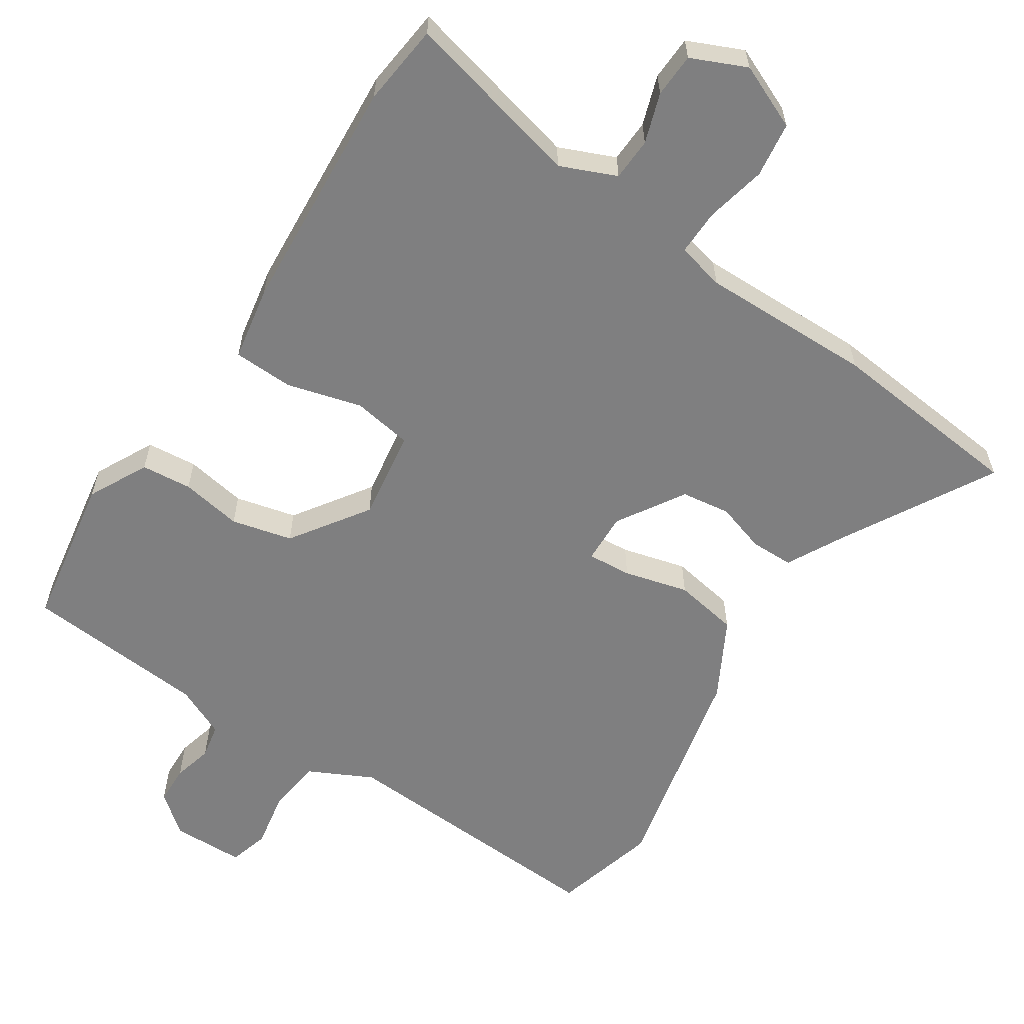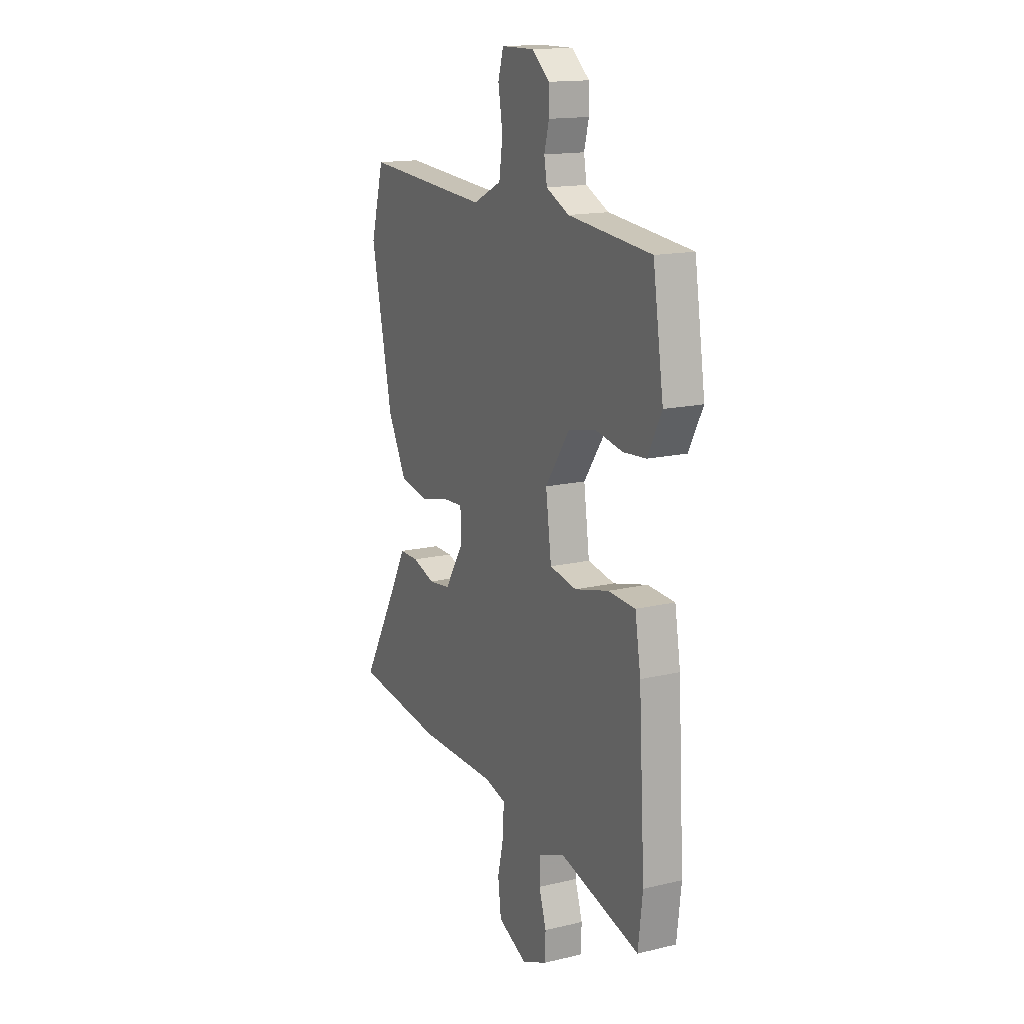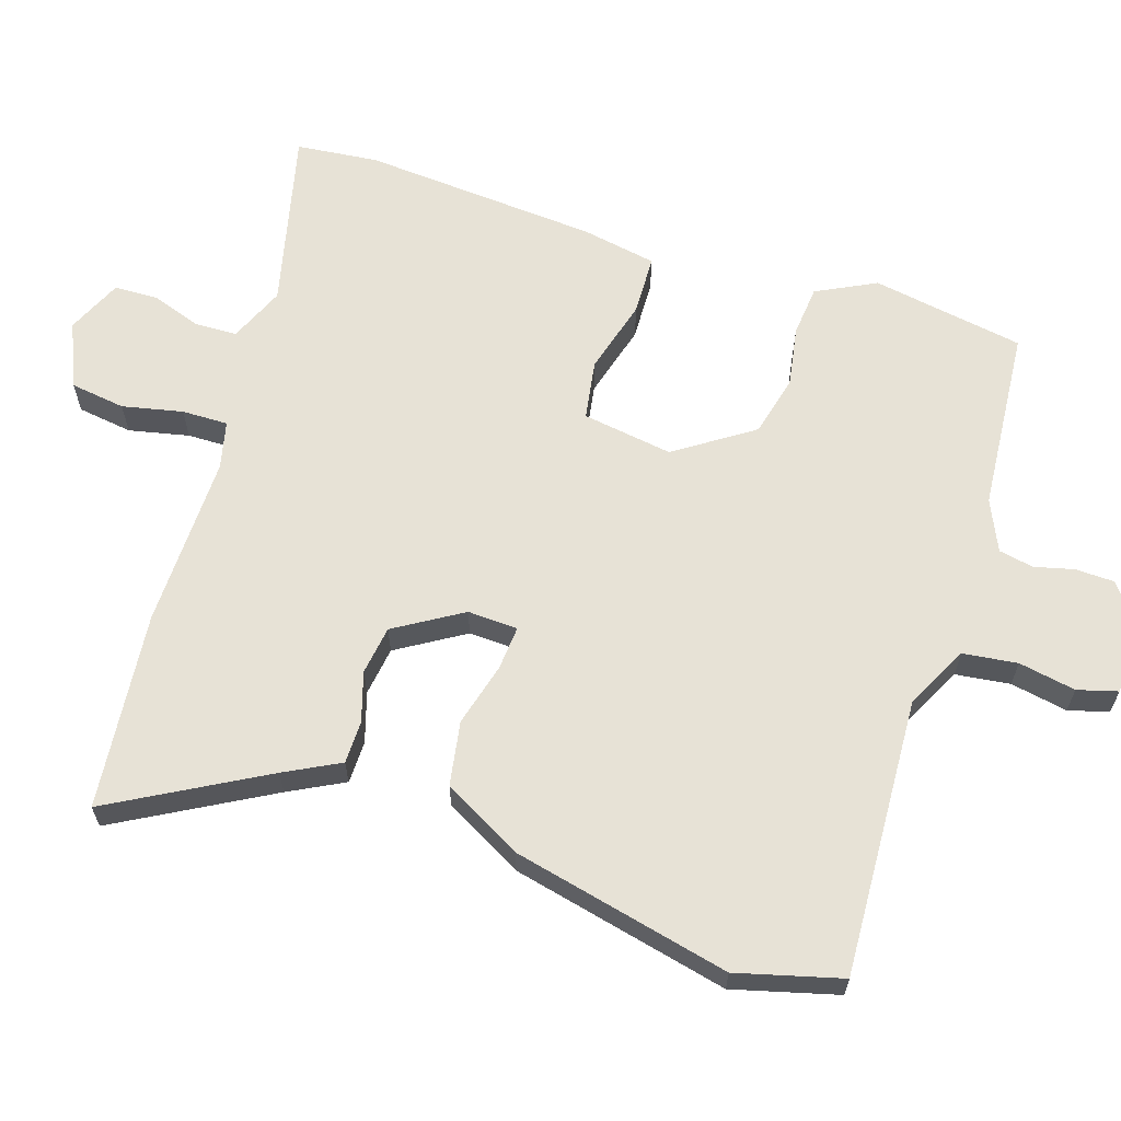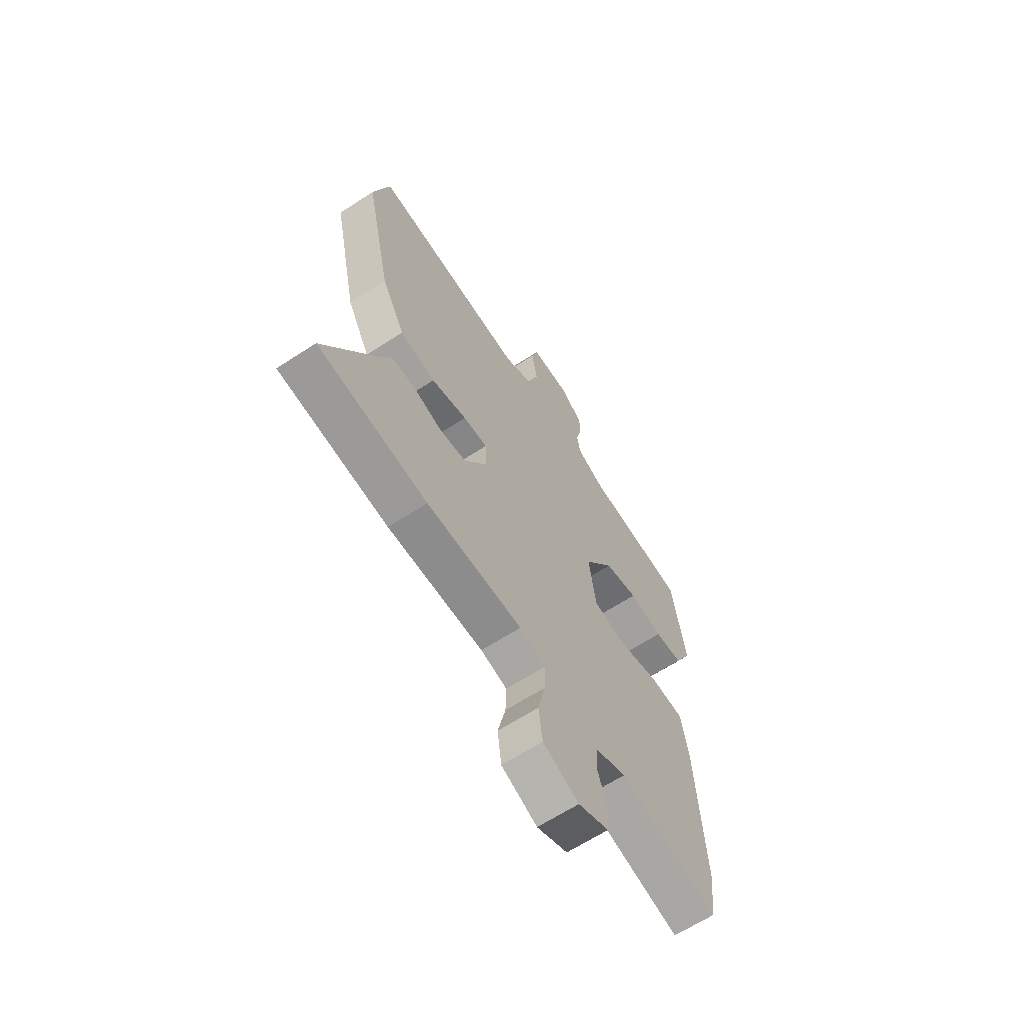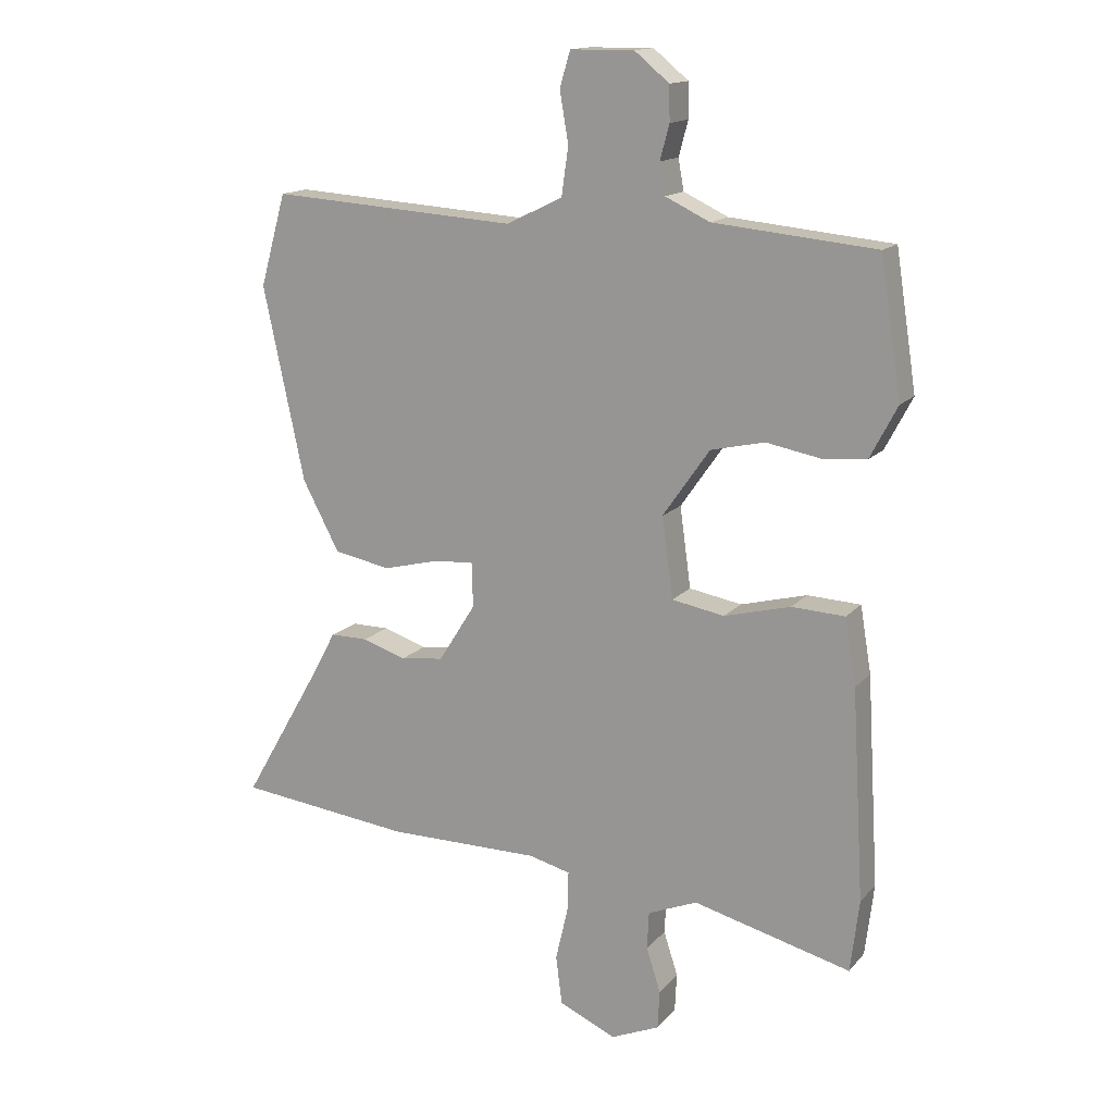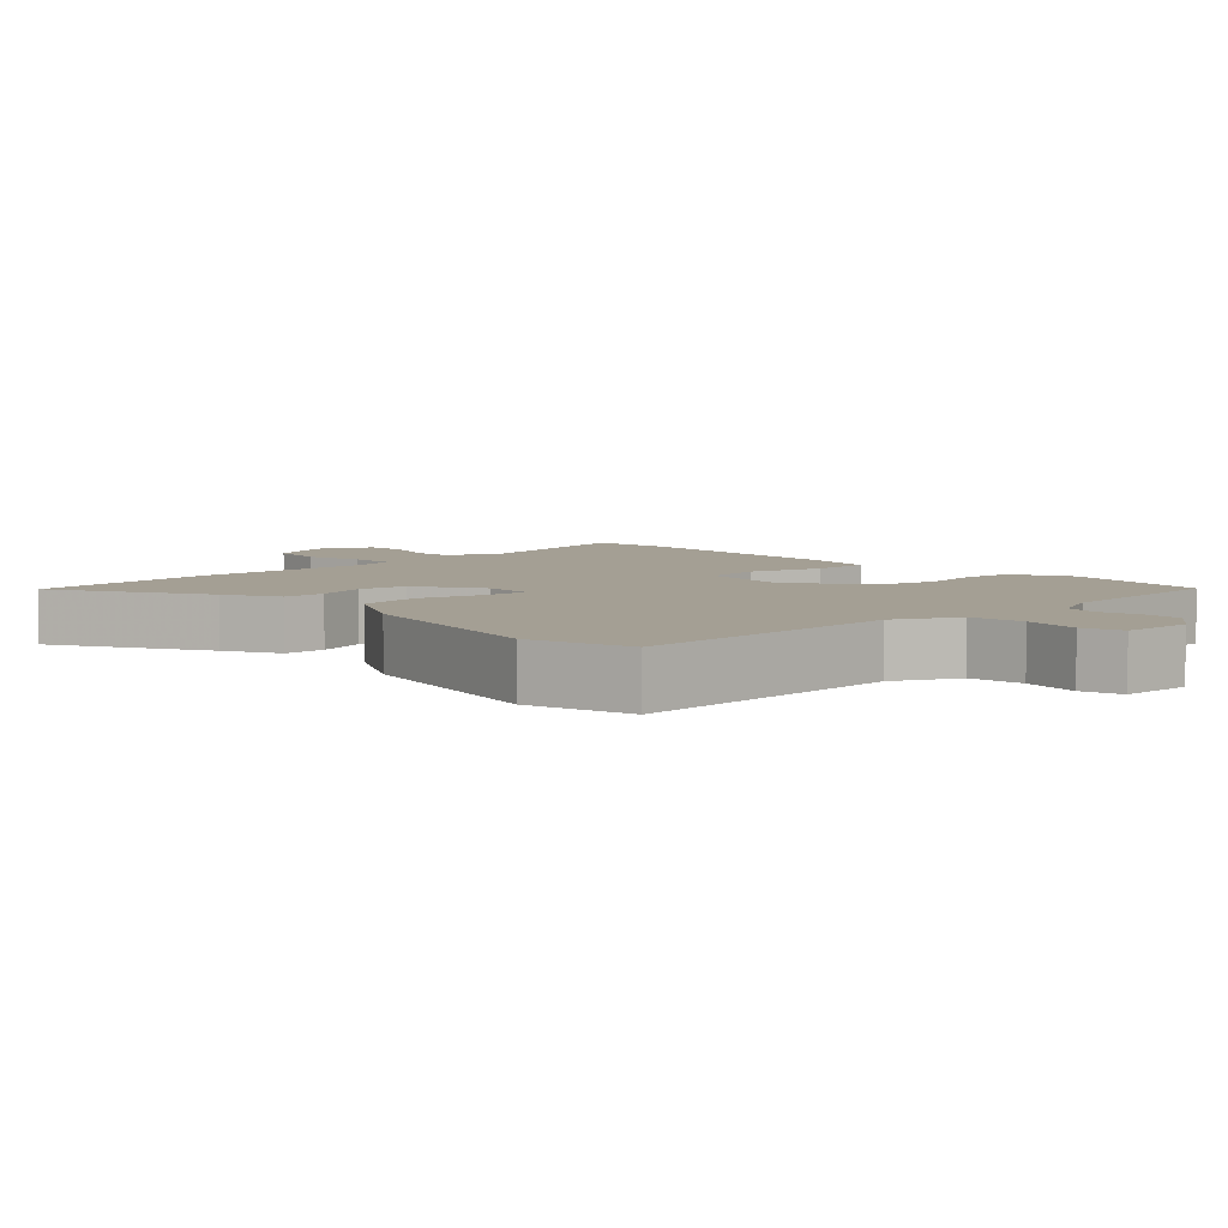
<metadata>
{"format":"obj","ext":"obj","renderer":"f3d","projection":"perspective","resolution":1024,"background":"white","views":[{"elev":-59.8,"azim":147.3,"up":"+Y"},{"elev":15.6,"azim":63.6,"up":"+Z"},{"elev":63.5,"azim":-71.3,"up":"+Y"},{"elev":-64.5,"azim":-56.7,"up":"+Z"},{"elev":15.0,"azim":25.9,"up":"+Z"},{"elev":5.5,"azim":-42.6,"up":"+Y"}]}
</metadata>
<code>
v -0.305 0.07 -0.522
v -0.588 0.07 -0.49
v -0.463 0.07 -0.273
v -0.421 0.07 -0.195
v -0.36 0.07 -0.195
v -0.289 0.07 -0.218
v -0.219 0.07 -0.209
v -0.159 0.07 -0.114
v -0.161 0.07 -0.042
v -0.224 0.07 -0.046
v -0.316 0.07 -0.069
v -0.408 0.07 -0.052
v -0.468 0.07 0.061
v -0.535 0.07 0.375
v -0.493 0.07 0.524
v -0.094 0.07 0.498
v -0.003 0.07 0.542
v 0.008 0.07 0.62
v -0.006 0.07 0.702
v 0.011 0.07 0.759
v 0.114 0.07 0.76
v 0.17 0.07 0.714
v 0.171 0.07 0.658
v 0.156 0.07 0.602
v 0.165 0.07 0.552
v 0.237 0.07 0.518
v 0.499 0.07 0.493
v 0.533 0.07 0.274
v 0.489 0.07 0.19
v 0.417 0.07 0.184
v 0.33 0.07 0.2
v 0.243 0.07 0.18
v 0.167 0.07 0.071
v 0.185 0.07 -0.059
v 0.27 0.07 -0.074
v 0.377 0.07 -0.046
v 0.463 0.07 -0.05
v 0.481 0.07 -0.157
v 0.501 0.07 -0.496
v 0.487 0.07 -0.613
v 0.232 0.07 -0.548
v 0.152 0.07 -0.581
v 0.149 0.07 -0.642
v 0.172 0.07 -0.713
v 0.169 0.07 -0.776
v 0.09 0.07 -0.81
v -0.002 0.07 -0.769
v -0.012 0.07 -0.69
v 0.008 0.07 -0.604
v 0.01 0.07 -0.538
v -0.058 0.07 -0.521
v -0.305 0 -0.522
v -0.588 0 -0.49
v -0.463 0 -0.273
v -0.421 0 -0.195
v -0.36 0 -0.195
v -0.289 0 -0.218
v -0.219 0 -0.209
v -0.159 0 -0.114
v -0.161 0 -0.042
v -0.224 0 -0.046
v -0.316 0 -0.069
v -0.408 0 -0.052
v -0.468 0 0.061
v -0.535 0 0.375
v -0.493 0 0.524
v -0.094 0 0.498
v -0.003 0 0.542
v 0.008 0 0.62
v -0.006 0 0.702
v 0.011 0 0.759
v 0.114 0 0.76
v 0.17 0 0.714
v 0.171 0 0.658
v 0.156 0 0.602
v 0.165 0 0.552
v 0.237 0 0.518
v 0.499 0 0.493
v 0.533 0 0.274
v 0.489 0 0.19
v 0.417 0 0.184
v 0.33 0 0.2
v 0.243 0 0.18
v 0.167 0 0.071
v 0.185 0 -0.059
v 0.27 0 -0.074
v 0.377 0 -0.046
v 0.463 0 -0.05
v 0.481 0 -0.157
v 0.501 0 -0.496
v 0.487 0 -0.613
v 0.232 0 -0.548
v 0.152 0 -0.581
v 0.149 0 -0.642
v 0.172 0 -0.713
v 0.169 0 -0.776
v 0.09 0 -0.81
v -0.002 0 -0.769
v -0.012 0 -0.69
v 0.008 0 -0.604
v 0.01 0 -0.538
v -0.058 0 -0.521
f 47 48 49
f 46 47 49
f 45 46 49
f 44 45 49
f 43 44 49
f 42 43 49 50
f 41 42 50
f 39 40 41
f 38 39 41
f 37 38 41
f 36 37 41
f 35 36 41
f 41 50 51
f 35 41 51
f 34 35 51
f 29 30 31
f 28 29 31
f 27 28 31
f 26 27 31
f 25 26 31 32
f 22 23 24
f 21 22 24
f 20 21 24
f 19 20 24
f 18 19 24
f 17 18 24 25
f 25 32 33
f 17 25 33
f 16 17 33
f 15 16 33
f 14 15 33
f 13 14 33
f 12 13 33
f 11 12 33
f 10 11 33
f 3 4 5 6
f 3 6 7
f 2 3 7
f 1 2 7
f 51 1 7 8
f 51 8 9
f 34 51 9
f 33 34 9
f 9 10 33
f 100 99 98
f 100 98 97
f 100 97 96
f 100 96 95
f 100 95 94
f 101 100 94 93
f 101 93 92
f 92 91 90
f 92 90 89
f 92 89 88
f 92 88 87
f 92 87 86
f 102 101 92
f 102 92 86
f 102 86 85
f 82 81 80
f 82 80 79
f 82 79 78
f 82 78 77
f 83 82 77 76
f 75 74 73
f 75 73 72
f 75 72 71
f 75 71 70
f 75 70 69
f 76 75 69 68
f 84 83 76
f 84 76 68
f 84 68 67
f 84 67 66
f 84 66 65
f 84 65 64
f 84 64 63
f 84 63 62
f 84 62 61
f 57 56 55 54
f 58 57 54
f 58 54 53
f 58 53 52
f 59 58 52 102
f 60 59 102
f 60 102 85
f 60 85 84
f 84 61 60
f 1 52 53 2
f 2 53 54 3
f 3 54 55 4
f 4 55 56 5
f 5 56 57 6
f 6 57 58 7
f 7 58 59 8
f 8 59 60 9
f 9 60 61 10
f 10 61 62 11
f 11 62 63 12
f 12 63 64 13
f 13 64 65 14
f 14 65 66 15
f 15 66 67 16
f 16 67 68 17
f 17 68 69 18
f 18 69 70 19
f 19 70 71 20
f 20 71 72 21
f 21 72 73 22
f 22 73 74 23
f 23 74 75 24
f 24 75 76 25
f 25 76 77 26
f 26 77 78 27
f 27 78 79 28
f 28 79 80 29
f 29 80 81 30
f 30 81 82 31
f 31 82 83 32
f 32 83 84 33
f 33 84 85 34
f 34 85 86 35
f 35 86 87 36
f 36 87 88 37
f 37 88 89 38
f 38 89 90 39
f 39 90 91 40
f 40 91 92 41
f 41 92 93 42
f 42 93 94 43
f 43 94 95 44
f 44 95 96 45
f 45 96 97 46
f 46 97 98 47
f 47 98 99 48
f 48 99 100 49
f 49 100 101 50
f 50 101 102 51
f 51 102 52 1

</code>
